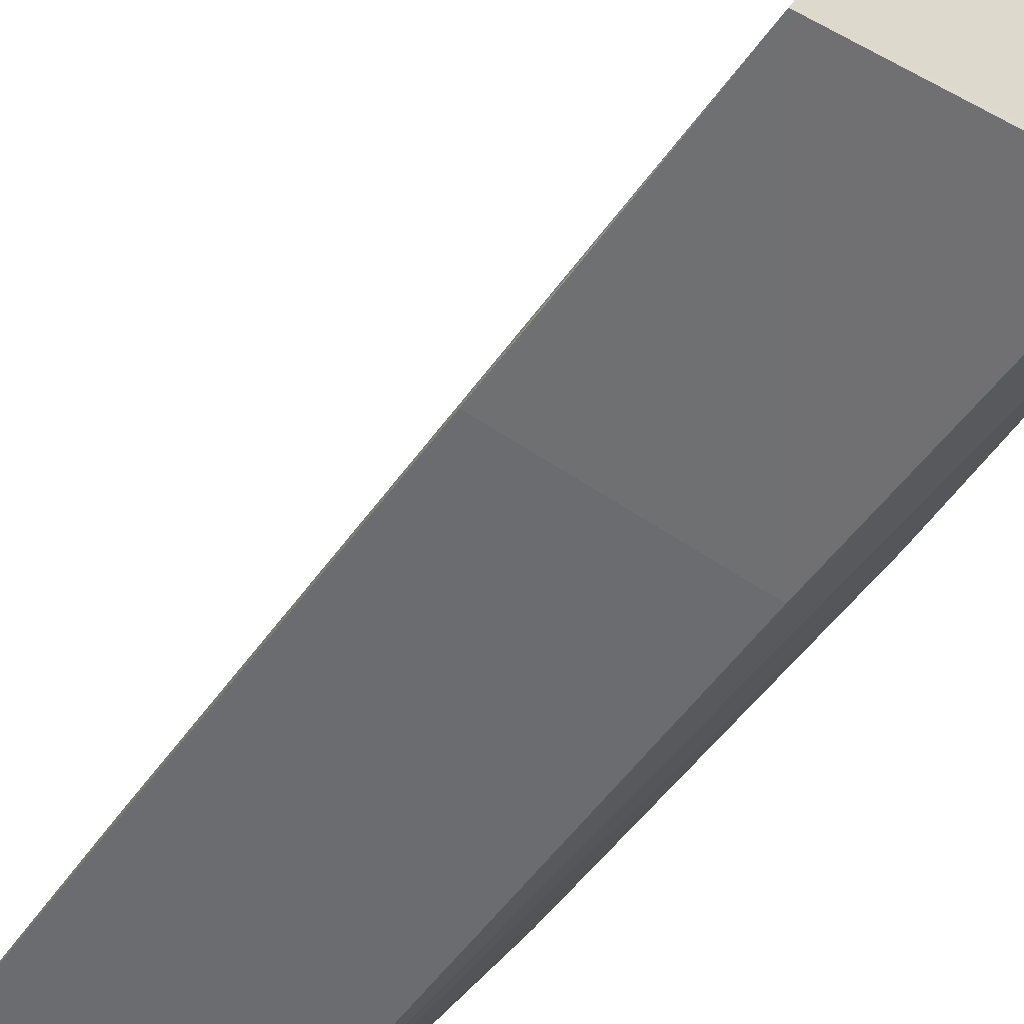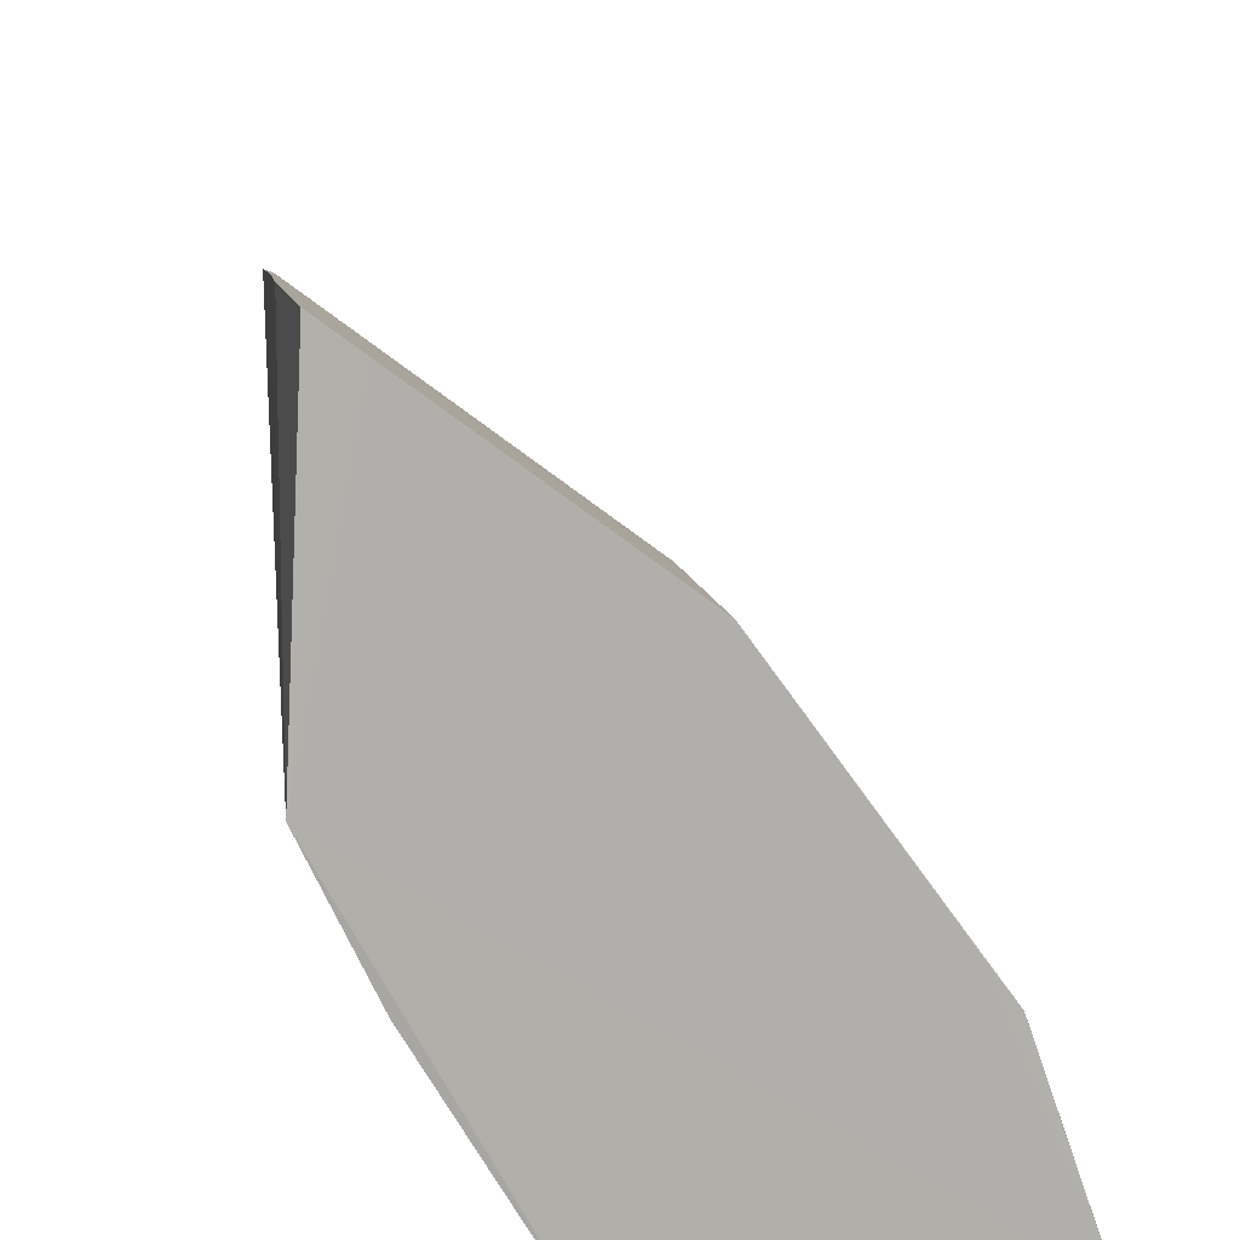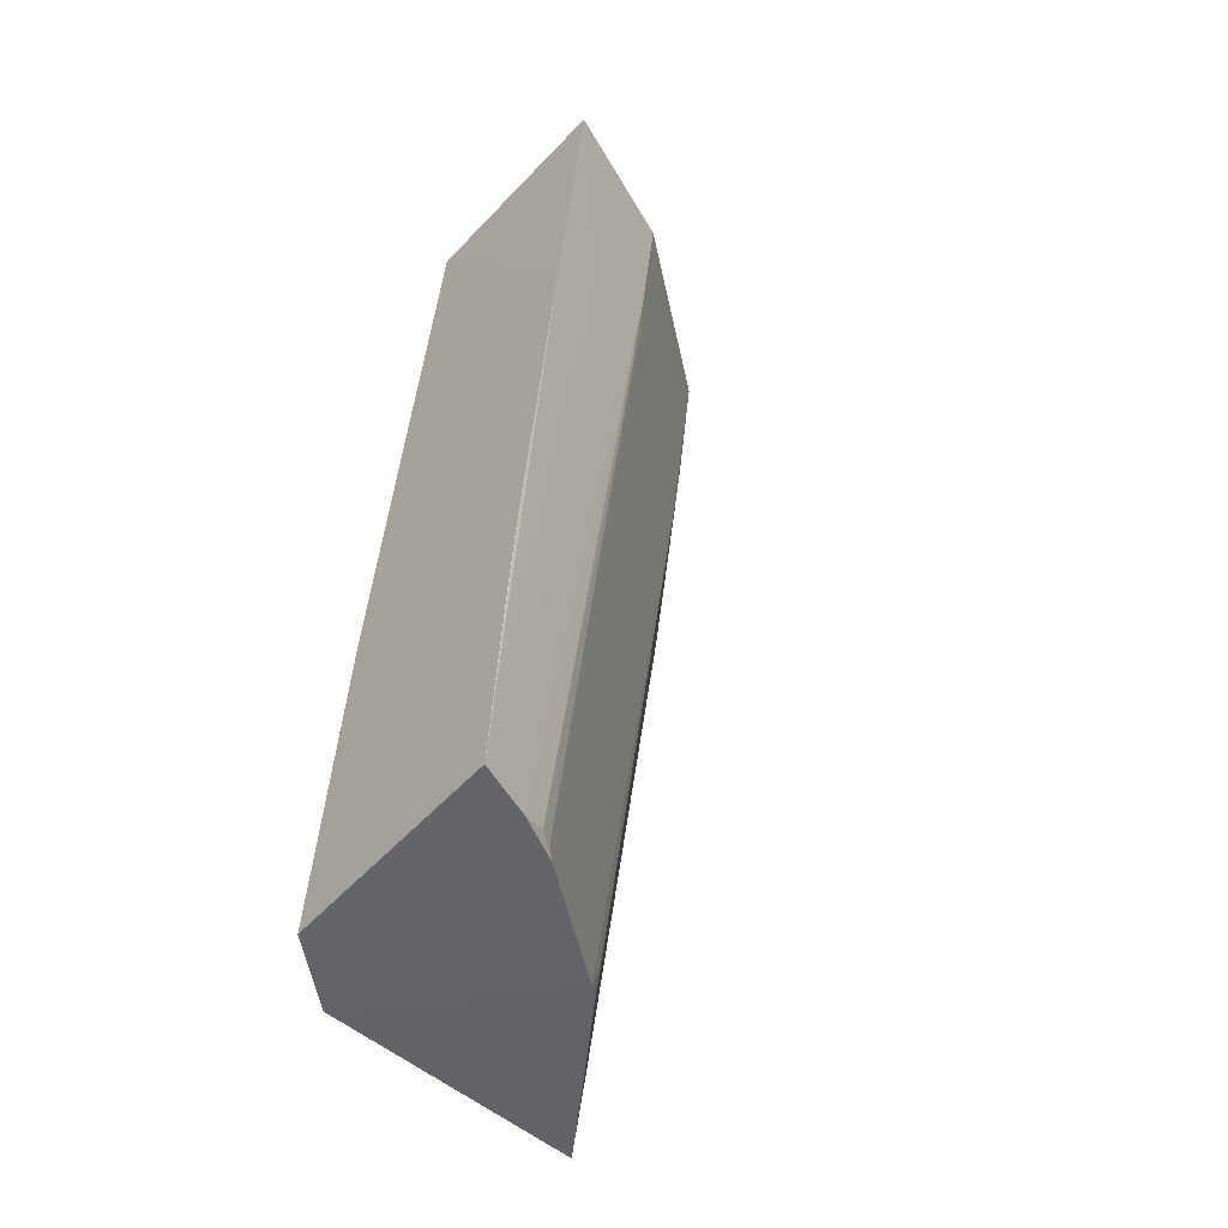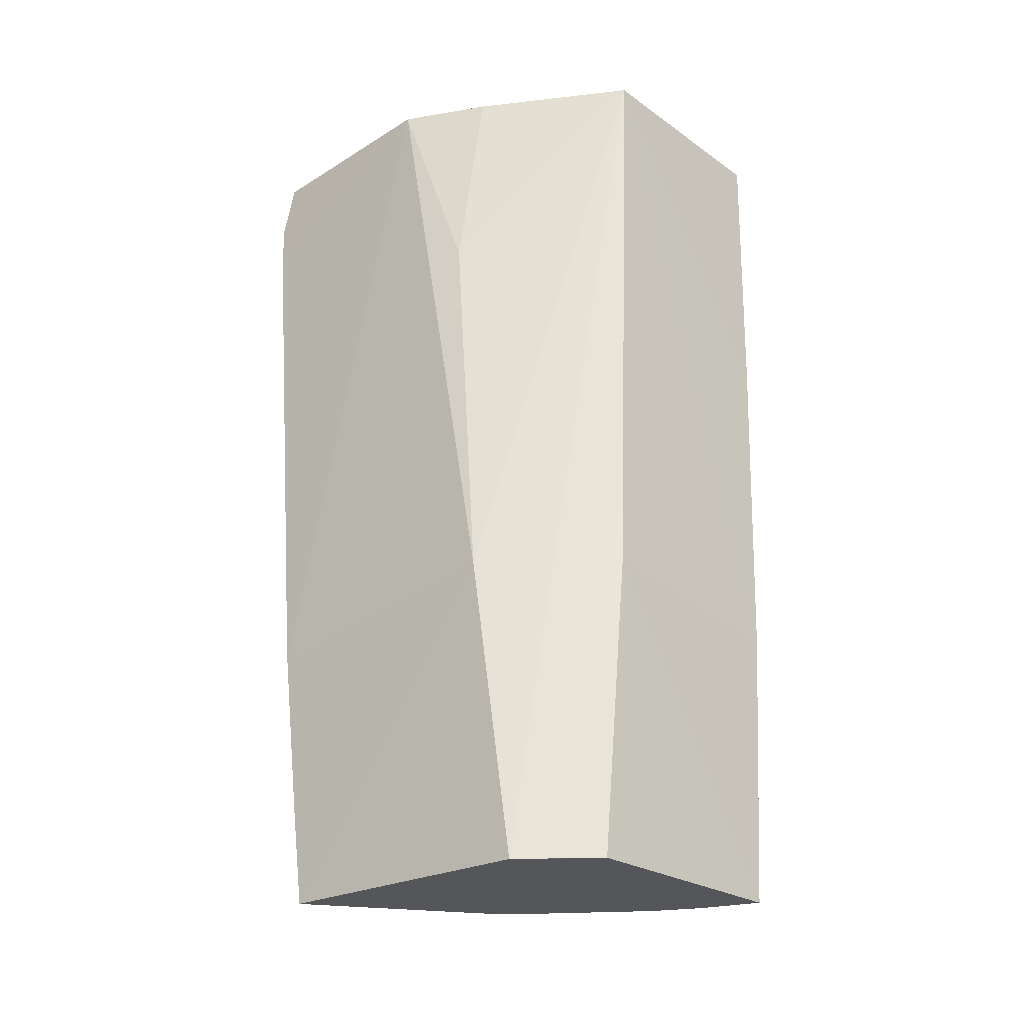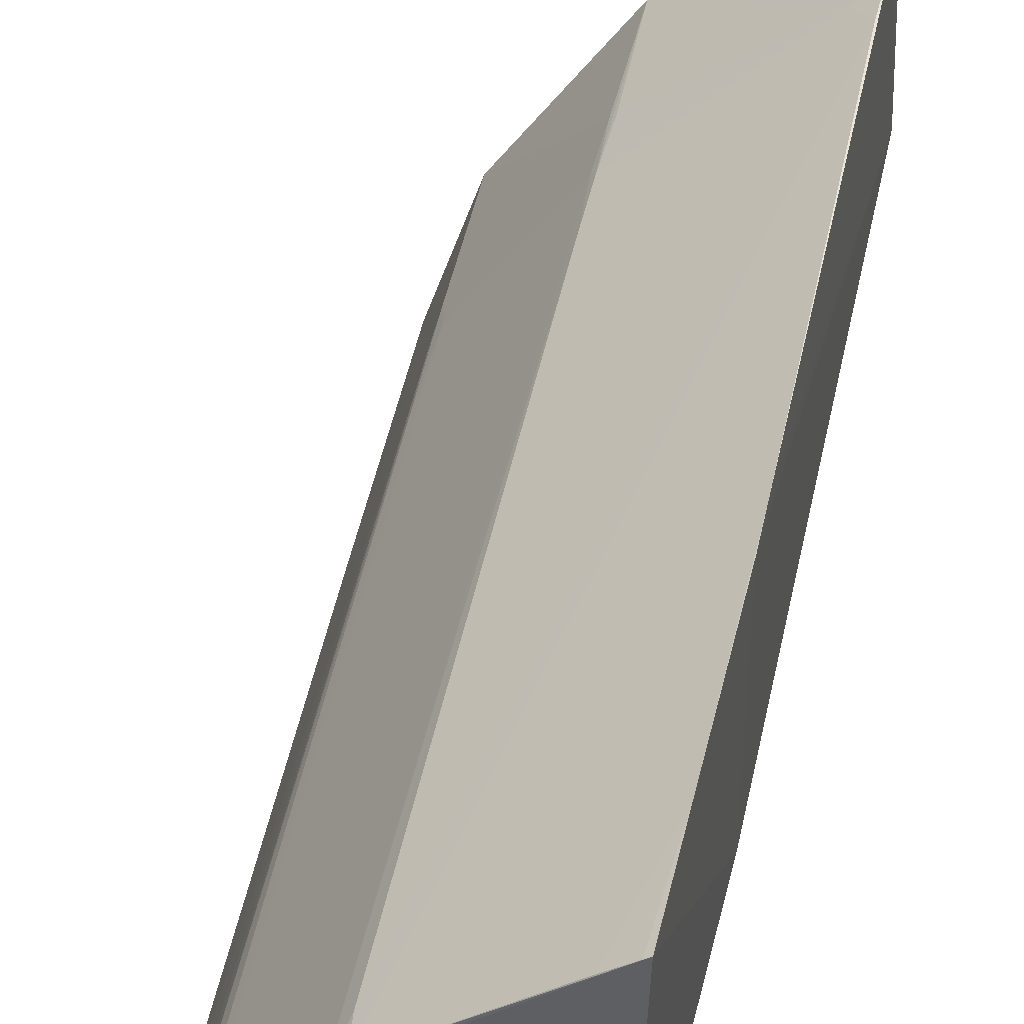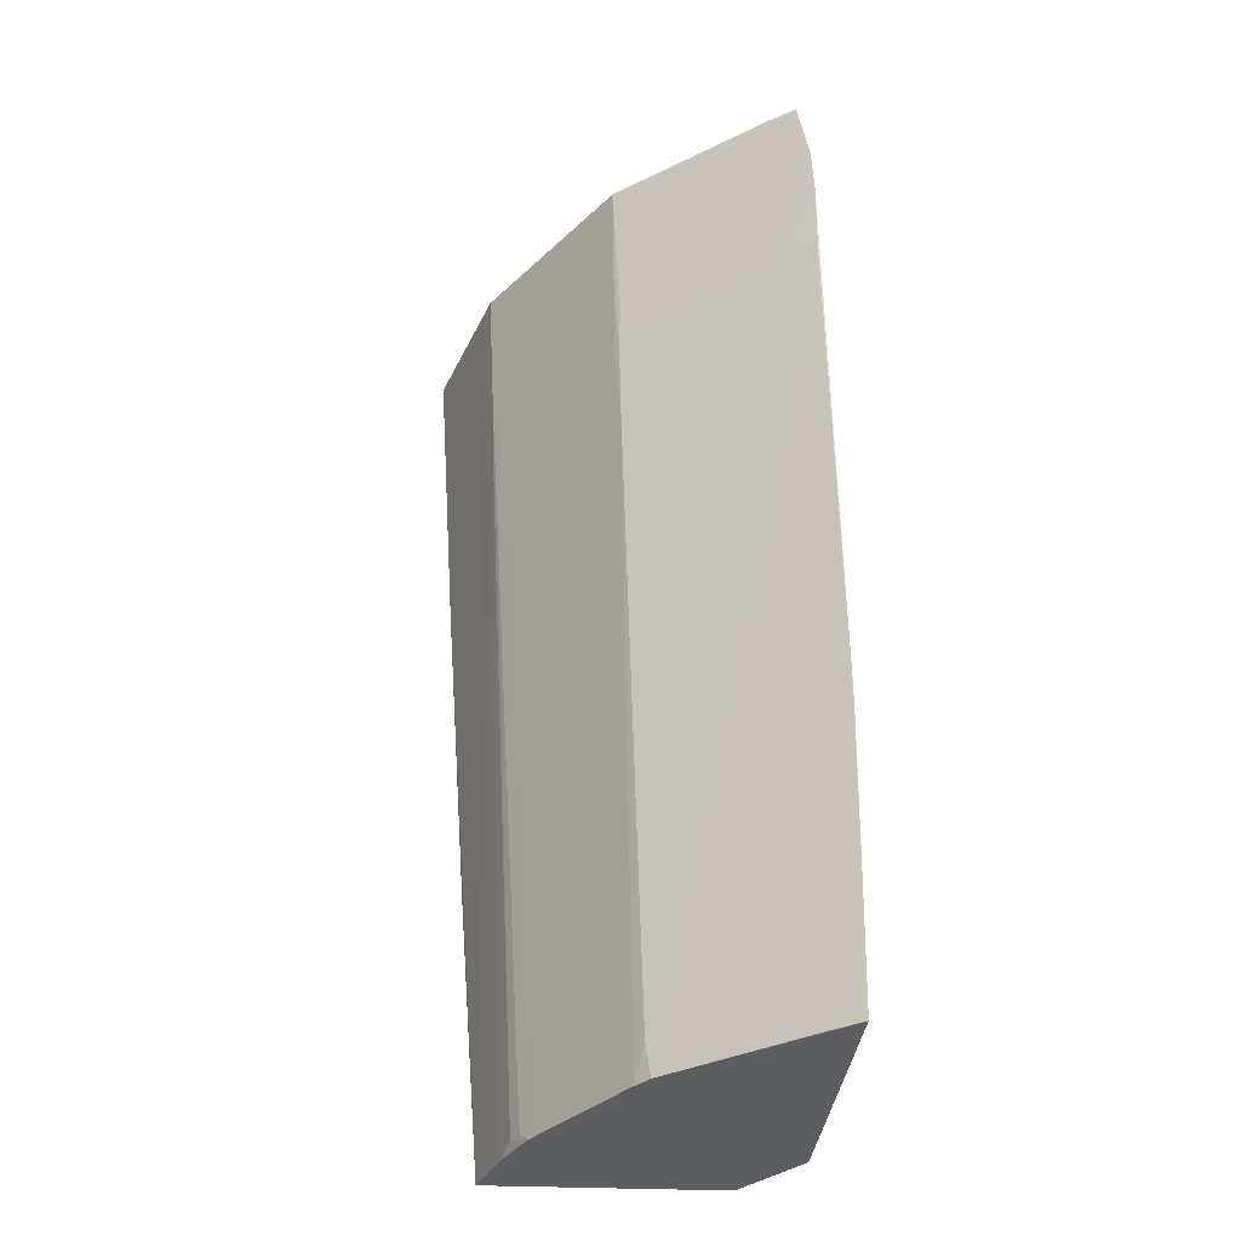
<metadata>
{"format":"obj","ext":"obj","renderer":"f3d","projection":"perspective","resolution":1024,"background":"white","views":[{"elev":-55.6,"azim":149.7,"up":"+Y"},{"elev":12.1,"azim":-3.8,"up":"+Y"},{"elev":-51.0,"azim":47.8,"up":"+Z"},{"elev":-26.0,"azim":-48.5,"up":"+Z"},{"elev":38.9,"azim":-166.2,"up":"+Y"},{"elev":-36.3,"azim":175.9,"up":"+Z"}]}
</metadata>
<code>
v 0.02731 0.04503 -0.1623
v 0.04001 0.0219 -0.1623
v 0.03255 0.02646 -0.2312
v 0.01232 0.04649 -0.2318
v 0.01683 0.03271 -0.1624
v 0.02429 0.03774 -0.2318
v 0.03632 0.03258 -0.1623
v 0.01448 0.05455 -0.1624
v 0.01732 0.02108 -0.232
v 0.02709 0.04334 -0.1769
v 0.03558 0.03139 -0.1769
v 0.02332 0.02203 -0.1624
v 0.01644 0.0531 -0.1623
v 0.01378 0.03898 -0.1623
v 0.03463 0.0205 -0.2319
v 0.02528 0.03665 -0.2318
v 0.02709 0.04395 -0.1726
v 0.03503 0.03237 -0.1763
v 0.03943 0.02352 -0.1623
v 0.01291 0.0297 -0.2088
v 0.01347 0.05443 -0.1708
v 0.01976 0.02089 -0.2087
v 0.0384 0.02115 -0.1849
v 0.03315 0.02468 -0.2318
v 0.02467 0.03781 -0.2294
v 0.01304 0.02621 -0.232
v 0.03568 0.03181 -0.1739
v 0.03143 0.02814 -0.2318
v 0.0351 0.03423 -0.1623
v 0.0143 0.03297 -0.1789
v 0.01365 0.05467 -0.1672
v 0.01238 0.04943 -0.2117
v 0.02668 0.04436 -0.1726
v 0.02158 0.02146 -0.185
v 0.03741 0.0259 -0.1775
v 0.03641 0.02049 -0.2105
v 0.02656 0.04324 -0.1818
v 0.01624 0.02241 -0.232
v 0.03197 0.02748 -0.2312
v 0.01447 0.04497 -0.2318
v 0.01346 0.0538 -0.1763
v 0.01508 0.05291 -0.1739
v 0.02668 0.04377 -0.1775
v 0.03577 0.02047 -0.2178
v 0.03503 0.03115 -0.1836
v 0.01234 0.04761 -0.2245
v 0.01246 0.04982 -0.2087
v 0.01271 0.04623 -0.2318
f 13 1 8
f 14 13 8
f 14 5 12
f 14 1 13
f 16 4 6
f 17 1 7
f 18 17 7
f 18 10 17
f 19 12 2
f 19 2 7
f 19 14 12
f 22 9 15
f 23 2 12
f 24 3 11
f 24 11 15
f 25 16 6
f 26 4 16
f 26 20 4
f 26 12 20
f 26 16 24
f 26 24 15
f 27 18 7
f 27 7 2
f 27 2 11
f 28 16 10
f 28 10 18
f 28 24 16
f 28 3 24
f 29 19 7
f 29 7 1
f 29 1 14
f 29 14 19
f 30 20 12
f 30 12 5
f 30 5 14
f 30 14 20
f 31 21 14
f 31 14 8
f 31 8 1
f 31 1 21
f 32 20 14
f 34 9 22
f 34 26 9
f 34 12 26
f 35 11 2
f 35 2 23
f 35 23 15
f 35 15 11
f 36 15 23
f 36 34 22
f 36 23 12
f 36 12 34
f 37 10 16
f 37 16 25
f 38 26 15
f 38 15 9
f 38 9 26
f 39 3 28
f 39 28 18
f 40 6 4
f 41 25 6
f 41 37 25
f 42 21 1
f 42 1 33
f 42 41 21
f 43 33 1
f 43 1 17
f 43 17 10
f 43 10 37
f 43 42 33
f 43 37 41
f 43 41 42
f 44 36 22
f 44 22 15
f 44 15 36
f 45 3 39
f 45 27 11
f 45 11 3
f 45 39 18
f 45 18 27
f 46 6 40
f 46 4 20
f 46 20 32
f 47 21 41
f 47 32 14
f 47 14 21
f 47 46 32
f 47 41 6
f 47 6 46
f 48 46 40
f 48 40 4
f 48 4 46

</code>
